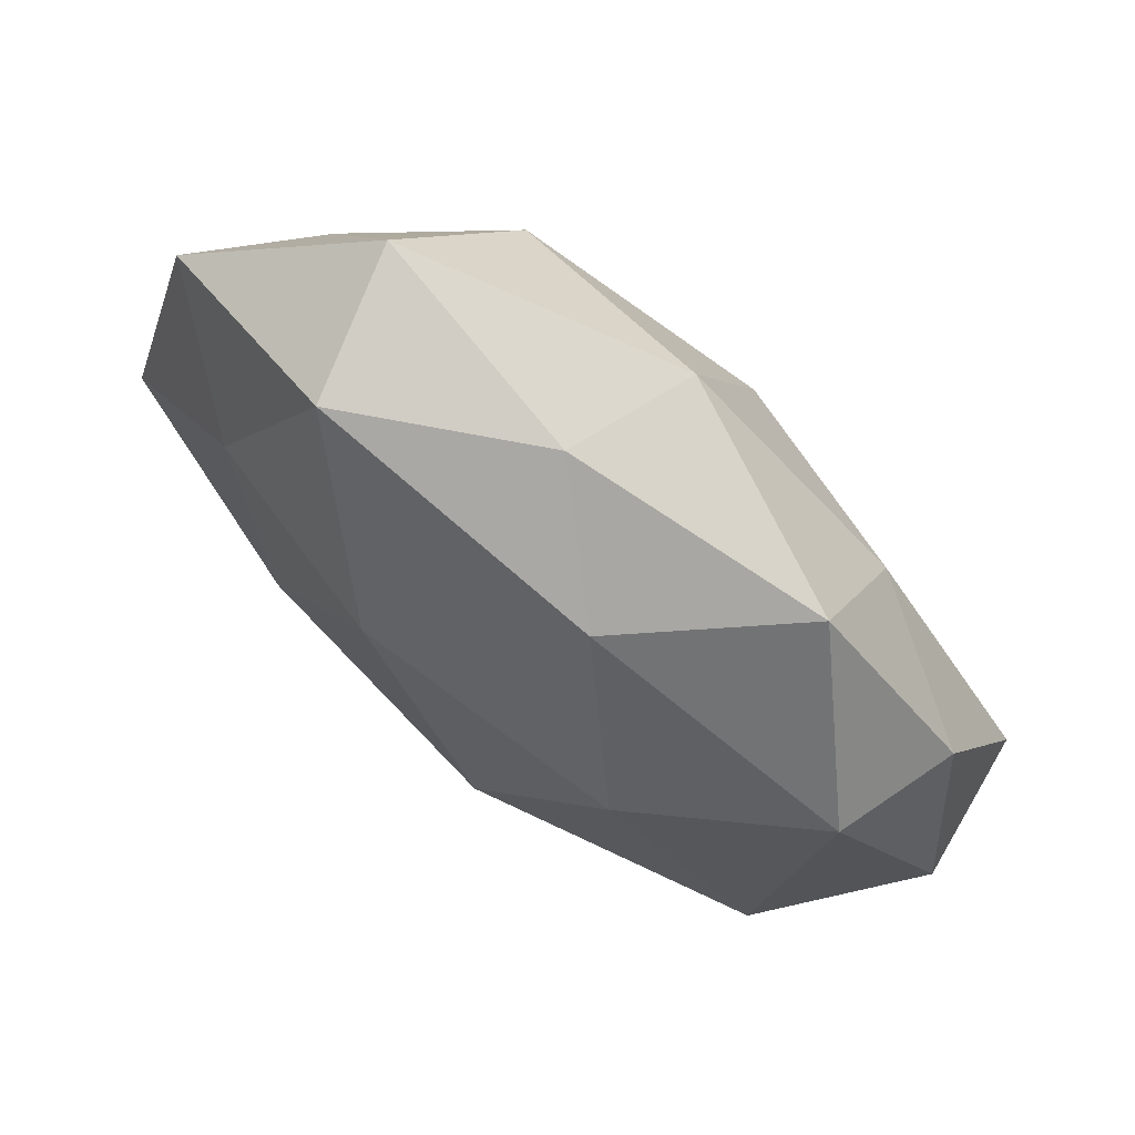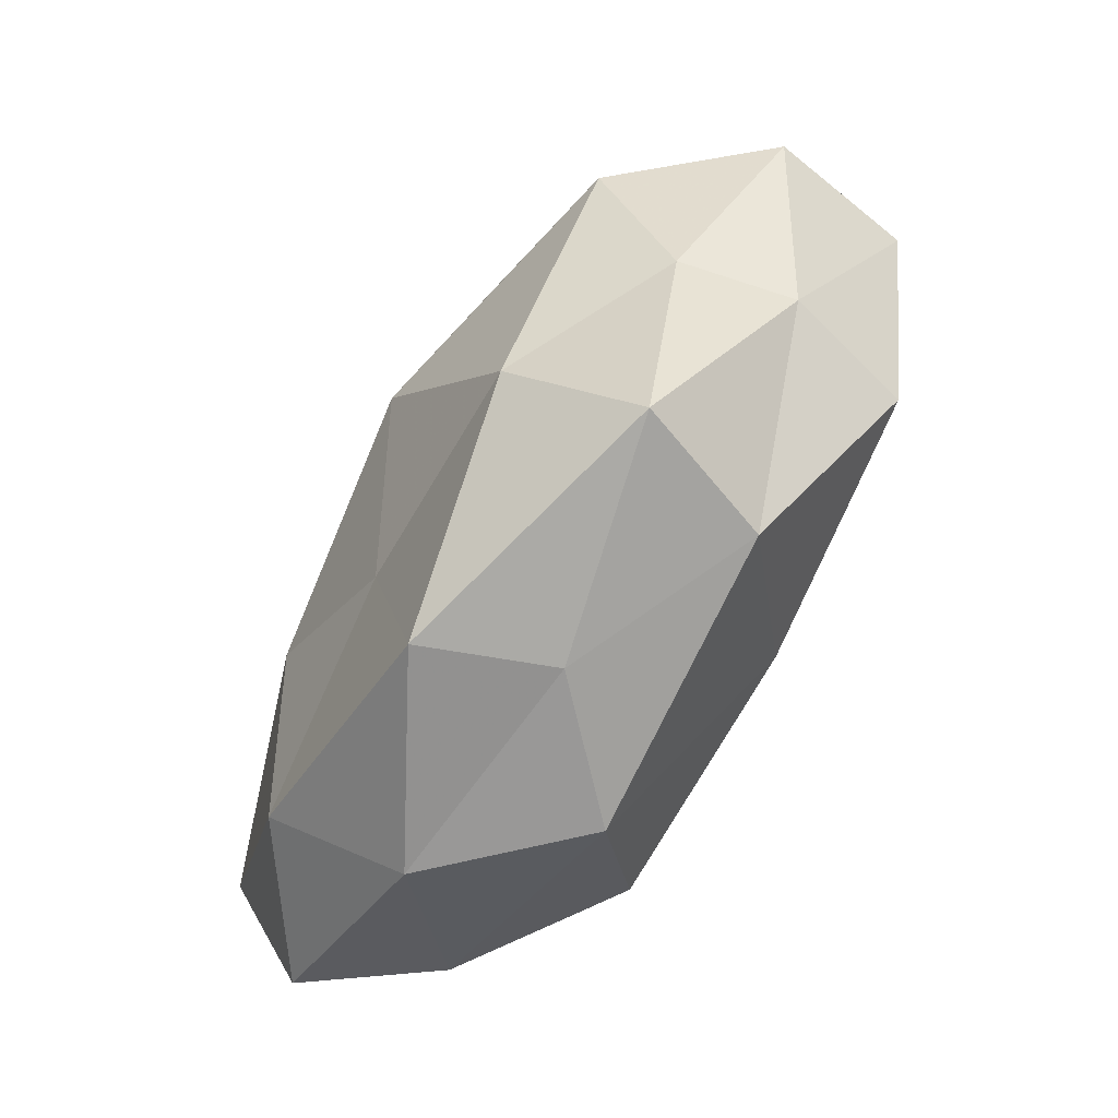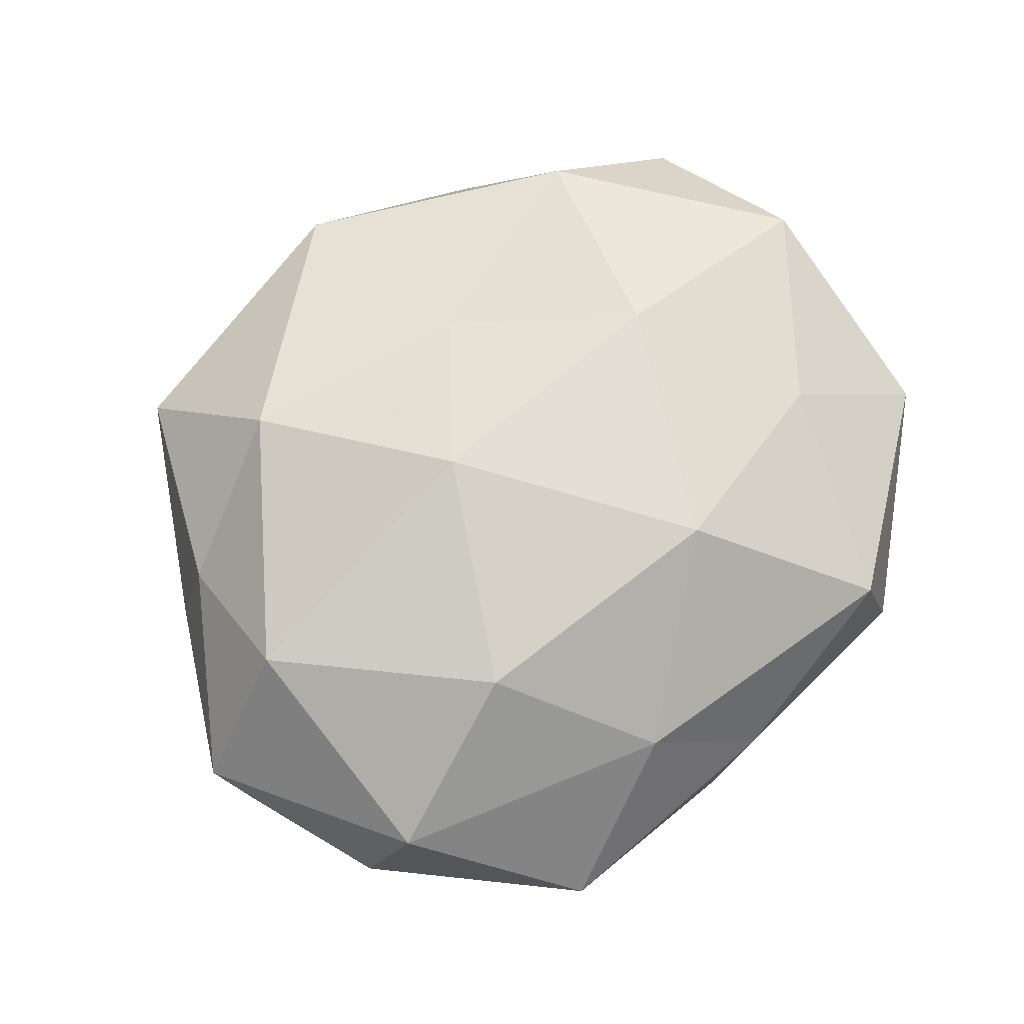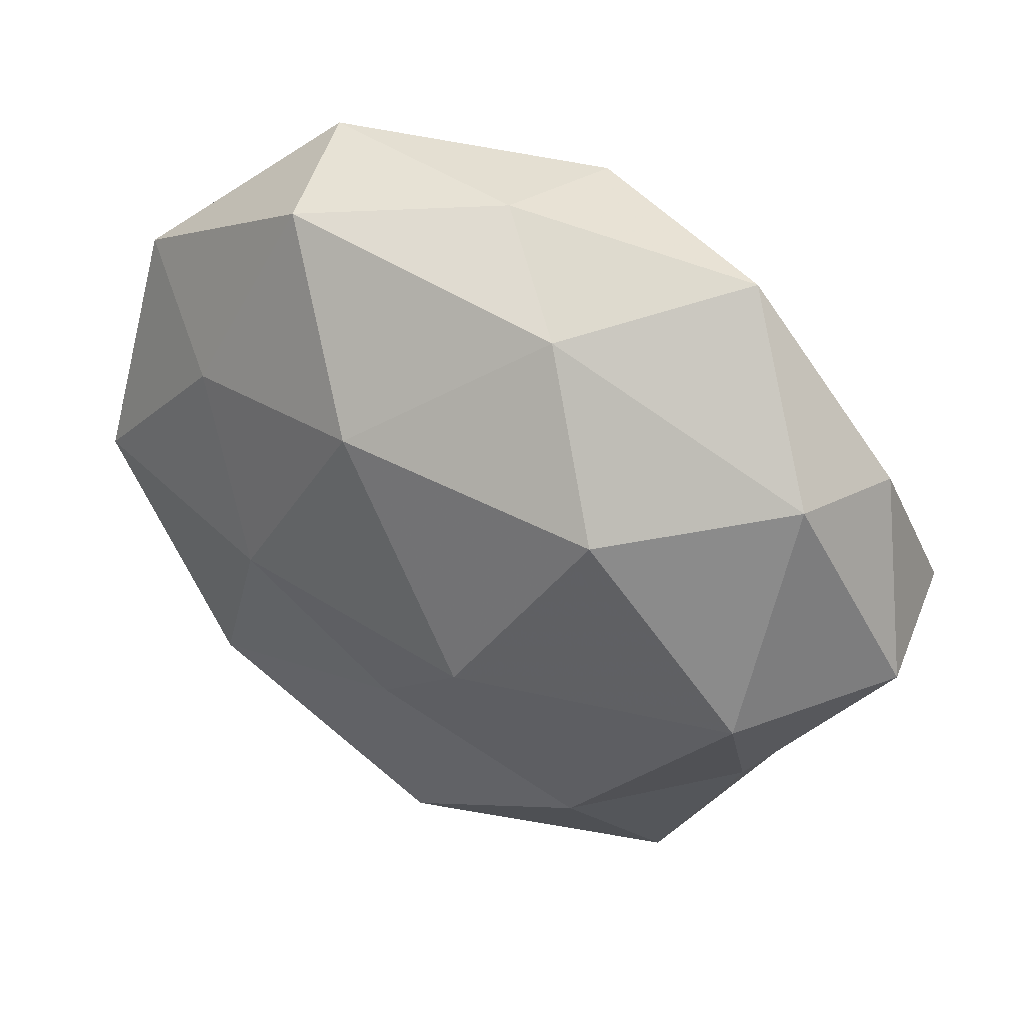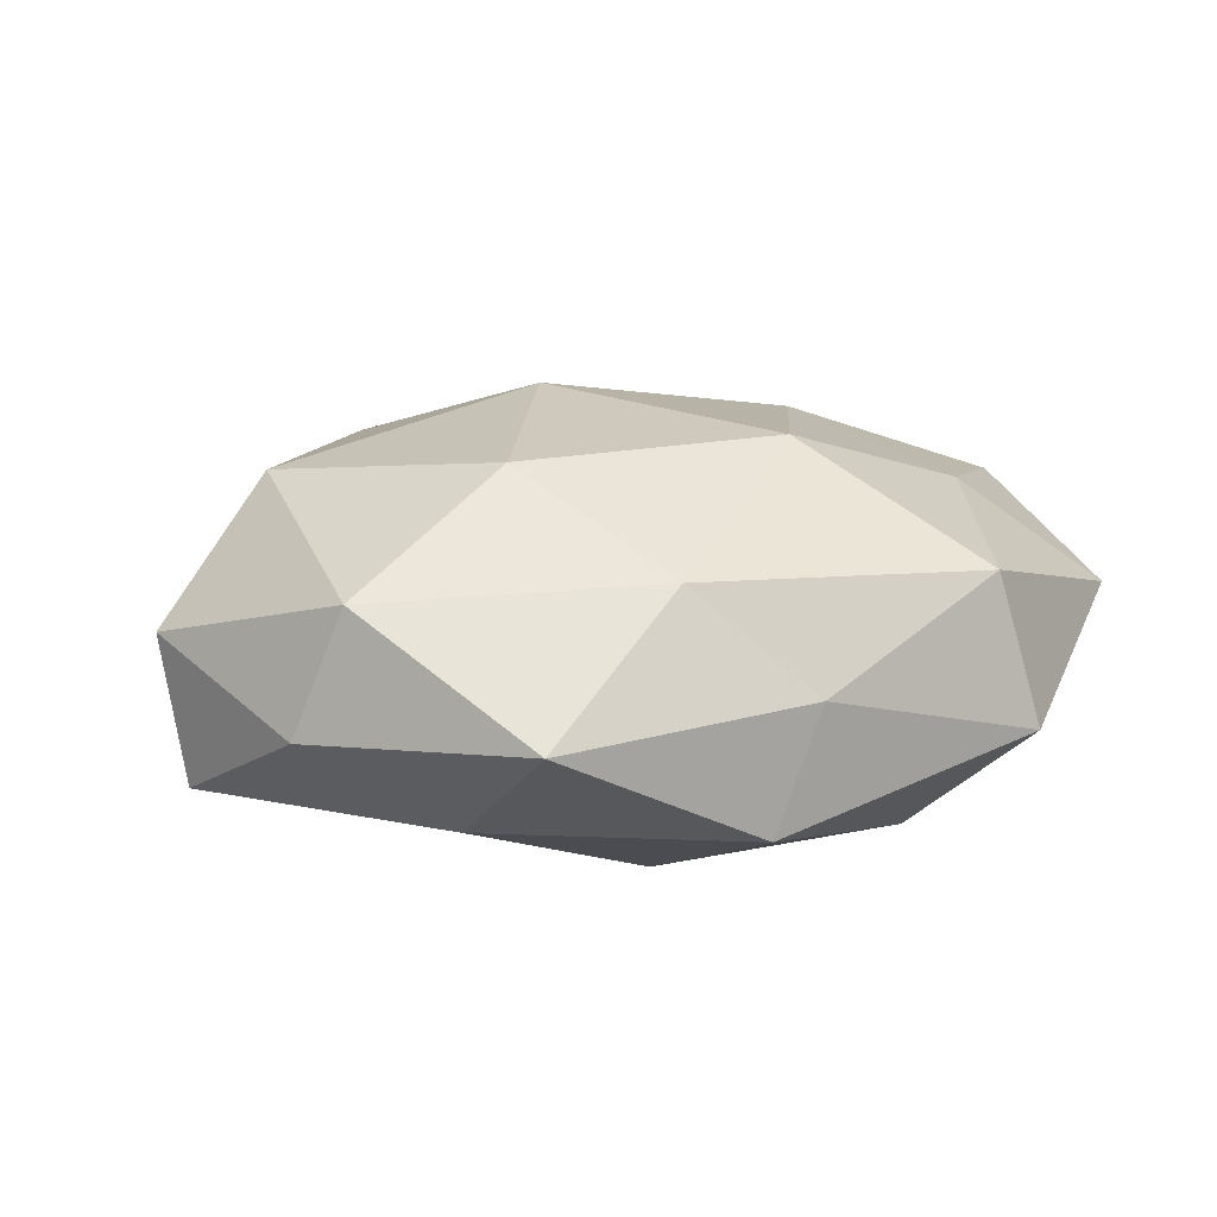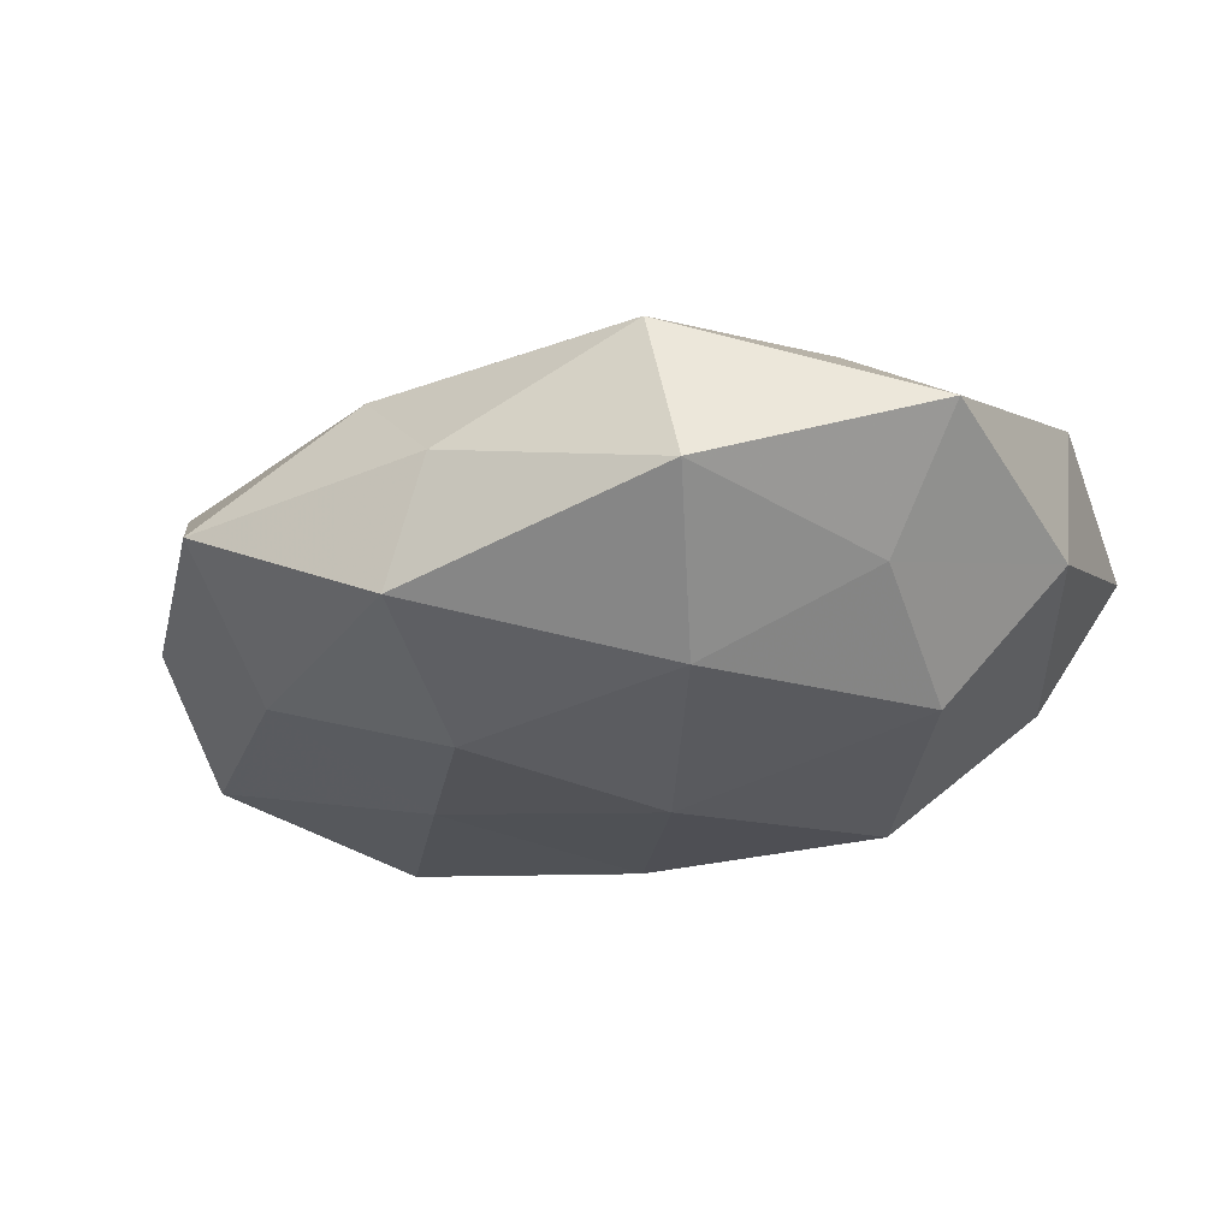
<metadata>
{"format":"obj","ext":"obj","renderer":"f3d","projection":"perspective","resolution":1024,"background":"white","views":[{"elev":76.3,"azim":37.4,"up":"+Y"},{"elev":-78.3,"azim":58.8,"up":"+Y"},{"elev":71.6,"azim":135.3,"up":"+Z"},{"elev":39.9,"azim":29.3,"up":"+Y"},{"elev":13.0,"azim":152.0,"up":"+Z"},{"elev":-24.2,"azim":-154.8,"up":"+Z"}]}
</metadata>
<code>
v -0.01386 -0.04264 -0.01438
v -0.05379 0.0006098 -0.004318
v -0.02112 0.02929 -0.0213
v 0.05727 -0.001987 0.003796
v -0.04021 0.02131 -0.01005
v -0.008448 0.0237 0.02454
v -0.03915 0.00253 -0.01962
v 0.05497 0.0004805 -0.01384
v -0.02278 0.04408 0.0115
v -0.0533 -0.0239 0.003555
v 0.009168 0.0237 -0.0234
v 0.04046 -0.02242 0.009231
v -0.04232 -0.02441 -0.01107
v -0.02932 -0.04194 0.001386
v -0.03563 -0.02904 0.01623
v 0.02447 0.01956 0.02338
v -0.02419 -0.02115 -0.02445
v 0.0008354 0.04639 0.0002811
v 0.03283 0.02503 -0.01538
v -0.02765 0.04601 -0.006701
v -0.0544 -0.001792 0.01312
v -0.007257 0.003079 -0.02665
v 0.02763 -0.04626 0.005826
v 0.02378 0.001995 -0.0218
v -0.02527 -0.003544 0.023
v -0.0349 0.01882 0.01679
v 0.04381 -0.02445 -0.004171
v -0.005856 -0.04785 0.01433
v 0.04572 0.02465 0.01104
v 0.01347 0.03836 0.01265
v 0.05059 0.02115 -0.004043
v -0.007338 -0.02168 0.01952
v 0.006304 0.04523 -0.01465
v 0.02098 -0.02954 0.01983
v 0.04018 -0.0227 -0.01979
v -0.0507 0.02725 0.004097
v 0.008493 -0.02341 -0.02364
v 0.04304 -0.004104 0.02048
v 0.0217 -0.04209 -0.01135
v 0.03233 0.04396 -0.002258
v 0.008471 -0.004682 0.02799
v -0.0001947 -0.04583 -0.0009865
f 2 5 7
f 7 5 3
f 2 7 13
f 10 2 13
f 13 1 14
f 10 13 14
f 10 14 15
f 13 17 1
f 13 7 17
f 20 3 5
f 20 9 18
f 10 21 2
f 10 15 21
f 7 3 22
f 22 3 11
f 17 7 22
f 8 24 19
f 19 24 11
f 11 24 22
f 15 25 21
f 6 9 26
f 26 25 6
f 21 25 26
f 4 27 8
f 4 12 27
f 27 12 23
f 14 28 15
f 30 9 6
f 16 30 6
f 30 18 9
f 29 30 16
f 31 4 8
f 31 8 19
f 31 29 4
f 15 32 25
f 15 28 32
f 33 11 3
f 19 11 33
f 33 3 20
f 18 33 20
f 34 23 12
f 28 23 34
f 32 28 34
f 8 35 24
f 8 27 35
f 2 36 5
f 5 36 20
f 36 9 20
f 21 36 2
f 36 26 9
f 21 26 36
f 1 17 37
f 22 37 17
f 24 37 22
f 24 35 37
f 4 38 12
f 29 38 4
f 29 16 38
f 12 38 34
f 27 23 39
f 35 27 39
f 1 37 39
f 39 37 35
f 40 18 30
f 40 30 29
f 31 19 40
f 31 40 29
f 40 33 18
f 19 33 40
f 6 41 16
f 25 41 6
f 25 32 41
f 34 41 32
f 38 16 41
f 38 41 34
f 14 1 42
f 14 42 28
f 28 42 23
f 42 1 39
f 39 23 42

</code>
